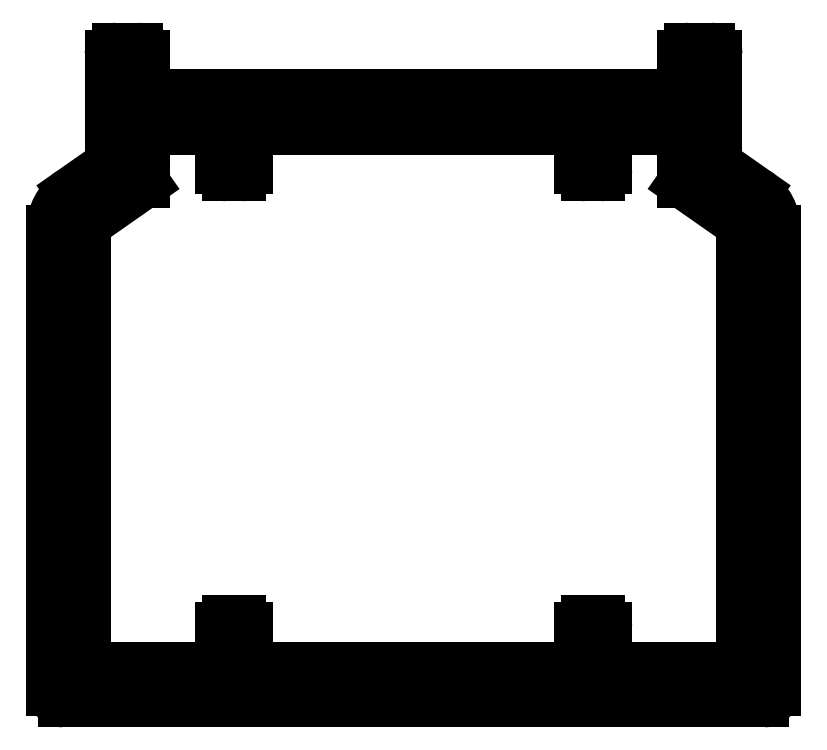
<metadata>
{"format":"dxf","ext":"dxf","renderer":"ezdxf+matplotlib","layout":"modelspace","background":"white","min_lineweight":24,"dpi":150}
</metadata>
<code>
0
SECTION
2
ENTITIES
0
ARC
8
0
10
1151
20
551.8
30
0
40
0.3
50
0
51
90
0
LINE
8
0
10
1151
20
552.1
30
0
11
1150
21
552.1
31
0
0
LINE
8
0
10
1151
20
547.1
30
0
11
1151
21
551.8
31
0
0
ARC
8
0
10
1150
20
551.8
30
0
40
0.3
50
90
51
180
0
LINE
8
0
10
1153
20
545.9
30
0
11
1151
21
547.1
31
0
0
LINE
8
0
10
1150
20
551.8
30
0
11
1150
21
550.1
31
0
0
ARC
8
0
10
1152
20
544.3
30
0
40
2
50
0
51
55
0
LINE
8
0
10
1150
20
550.1
30
0
11
1127
21
550.1
31
0
0
LINE
8
0
10
1154
20
524.6
30
0
11
1154
21
544.3
31
0
0
LINE
8
0
10
1127
20
550.1
30
0
11
1127
21
551.8
31
0
0
ARC
8
0
10
1153
20
524.6
30
0
40
0.5
50
270
51
0
0
ARC
8
0
10
1126
20
551.8
30
0
40
0.3
50
0
51
90
0
LINE
8
0
10
1123
20
524.1
30
0
11
1153
21
524.1
31
0
0
LINE
8
0
10
1126
20
552.1
30
0
11
1125
21
552.1
31
0
0
ARC
8
0
10
1123
20
524.6
30
0
40
0.5
50
180
51
270
0
ARC
8
0
10
1125
20
551.8
30
0
40
0.3
50
90
51
180
0
LINE
8
0
10
1123
20
544.3
30
0
11
1123
21
524.6
31
0
0
LINE
8
0
10
1125
20
551.8
30
0
11
1125
21
547.1
31
0
0
ARC
8
0
10
1125
20
544.3
30
0
40
2
50
125
51
180
0
LINE
8
0
10
1125
20
547.1
30
0
11
1123
21
545.9
31
0
0
ARC
8
0
10
1146
20
527.3
30
0
40
0.3
50
0
51
90
0
LINE
8
0
10
1146
20
527.6
30
0
11
1145
21
527.6
31
0
0
LINE
8
0
10
1146
20
525.9
30
0
11
1146
21
527.3
31
0
0
ARC
8
0
10
1145
20
527.3
30
0
40
0.3
50
90
51
180
0
ARC
8
0
10
1147
20
525.9
30
0
40
0.3
50
180
51
270
0
LINE
8
0
10
1145
20
527.3
30
0
11
1145
21
525.9
31
0
0
LINE
8
0
10
1152
20
525.6
30
0
11
1147
21
525.6
31
0
0
ARC
8
0
10
1145
20
525.9
30
0
40
0.3
50
270
51
0
0
ARC
8
0
10
1152
20
525.9
30
0
40
0.3
50
270
51
0
0
LINE
8
0
10
1145
20
525.6
30
0
11
1131
21
525.6
31
0
0
LINE
8
0
10
1152
20
544.3
30
0
11
1152
21
525.9
31
0
0
ARC
8
0
10
1131
20
525.9
30
0
40
0.3
50
180
51
270
0
ARC
8
0
10
1152
20
544.3
30
0
40
0.5
50
0
51
55
0
LINE
8
0
10
1131
20
525.9
30
0
11
1131
21
527.3
31
0
0
LINE
8
0
10
1150
20
546.3
30
0
11
1152
21
544.7
31
0
0
ARC
8
0
10
1131
20
527.3
30
0
40
0.3
50
0
51
90
0
LINE
8
0
10
1150
20
548.3
30
0
11
1150
21
546.3
31
0
0
LINE
8
0
10
1131
20
527.6
30
0
11
1130
21
527.6
31
0
0
ARC
8
0
10
1149
20
548.3
30
0
40
0.3
50
0
51
90
0
ARC
8
0
10
1130
20
527.3
30
0
40
0.3
50
90
51
180
0
LINE
8
0
10
1147
20
548.6
30
0
11
1149
21
548.6
31
0
0
LINE
8
0
10
1130
20
527.3
30
0
11
1130
21
525.9
31
0
0
ARC
8
0
10
1147
20
548.3
30
0
40
0.3
50
90
51
180
0
ARC
8
0
10
1129
20
525.9
30
0
40
0.3
50
270
51
0
0
LINE
8
0
10
1146
20
546.9
30
0
11
1146
21
548.3
31
0
0
LINE
8
0
10
1129
20
525.6
30
0
11
1124
21
525.6
31
0
0
ARC
8
0
10
1146
20
546.9
30
0
40
0.3
50
270
51
0
0
ARC
8
0
10
1124
20
525.9
30
0
40
0.3
50
180
51
270
0
LINE
8
0
10
1145
20
546.6
30
0
11
1146
21
546.6
31
0
0
LINE
8
0
10
1124
20
525.9
30
0
11
1124
21
544.3
31
0
0
ARC
8
0
10
1145
20
546.9
30
0
40
0.3
50
180
51
270
0
ARC
8
0
10
1125
20
544.3
30
0
40
0.5
50
125
51
180
0
LINE
8
0
10
1145
20
548.3
30
0
11
1145
21
546.9
31
0
0
LINE
8
0
10
1124
20
544.7
30
0
11
1127
21
546.3
31
0
0
ARC
8
0
10
1145
20
548.3
30
0
40
0.3
50
0
51
90
0
LINE
8
0
10
1127
20
546.3
30
0
11
1127
21
548.3
31
0
0
LINE
8
0
10
1131
20
548.6
30
0
11
1145
21
548.6
31
0
0
ARC
8
0
10
1127
20
548.3
30
0
40
0.3
50
90
51
180
0
ARC
8
0
10
1131
20
548.3
30
0
40
0.3
50
90
51
180
0
LINE
8
0
10
1127
20
548.6
30
0
11
1129
21
548.6
31
0
0
LINE
8
0
10
1131
20
546.9
30
0
11
1131
21
548.3
31
0
0
ARC
8
0
10
1129
20
548.3
30
0
40
0.3
50
0
51
90
0
ARC
8
0
10
1131
20
546.9
30
0
40
0.3
50
270
51
0
0
LINE
8
0
10
1130
20
548.3
30
0
11
1130
21
546.9
31
0
0
LINE
8
0
10
1130
20
546.6
30
0
11
1131
21
546.6
31
0
0
ARC
8
0
10
1130
20
546.9
30
0
40
0.3
50
180
51
270
0
ENDSEC
0
EOF

</code>
